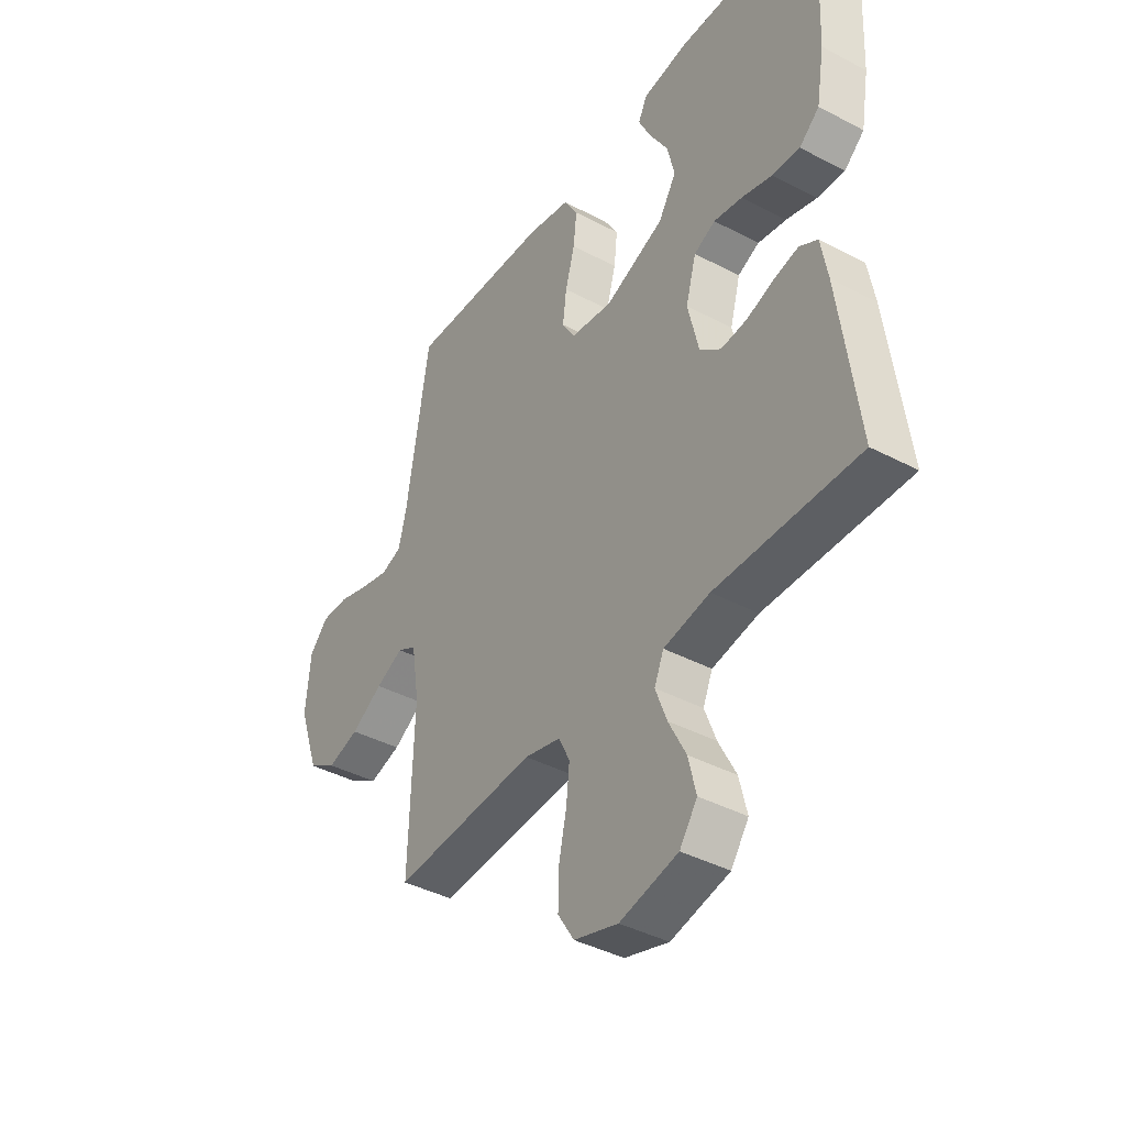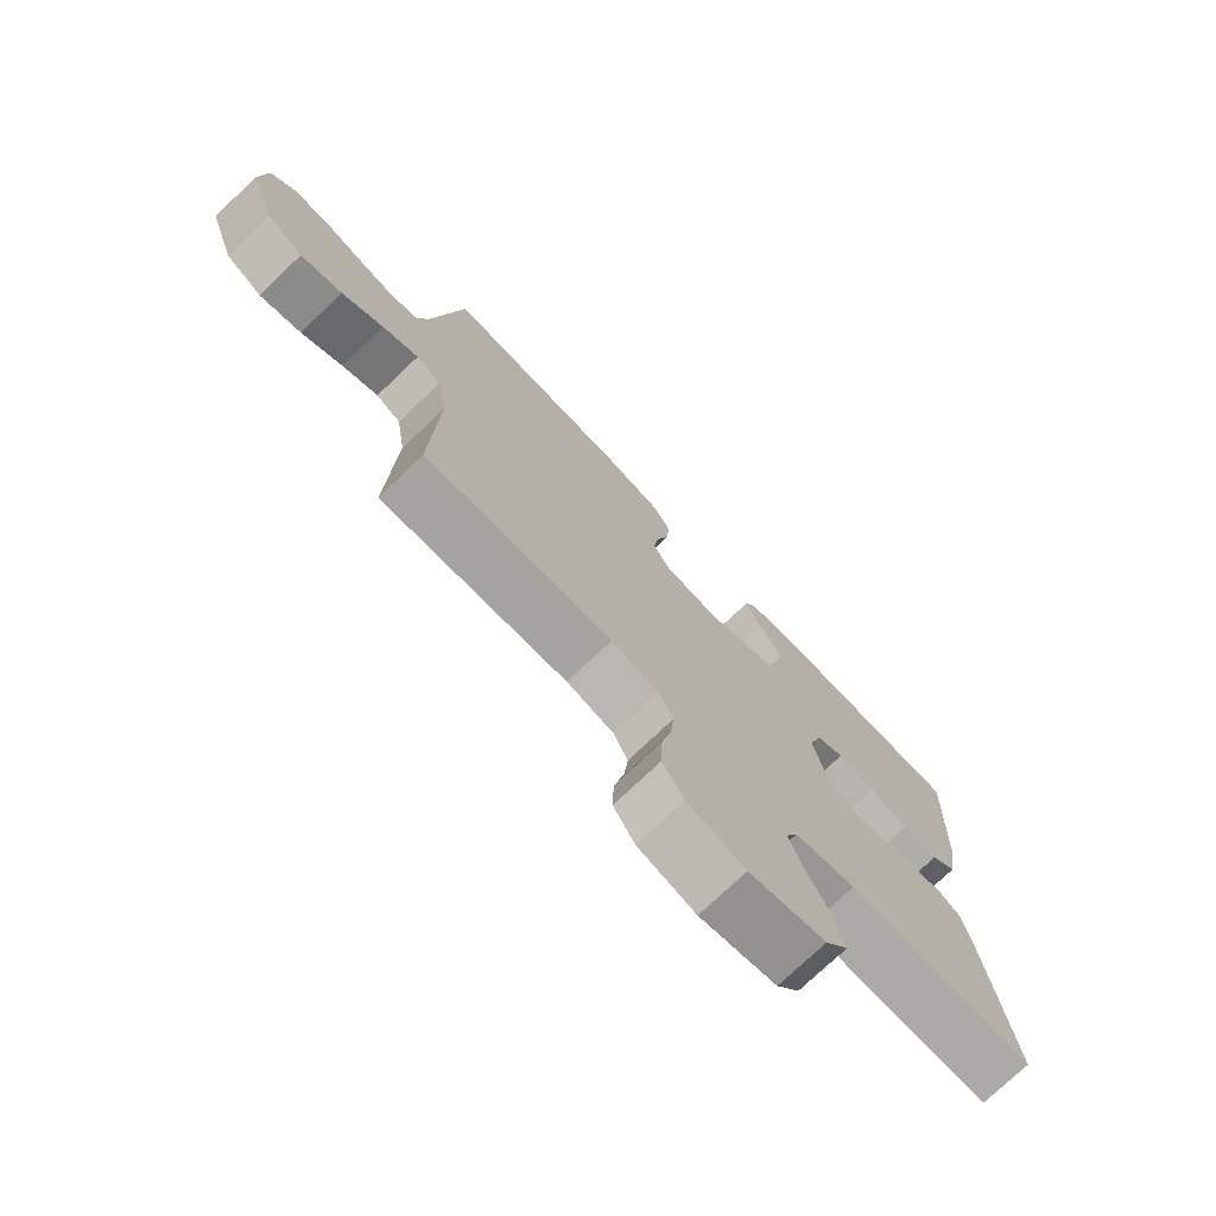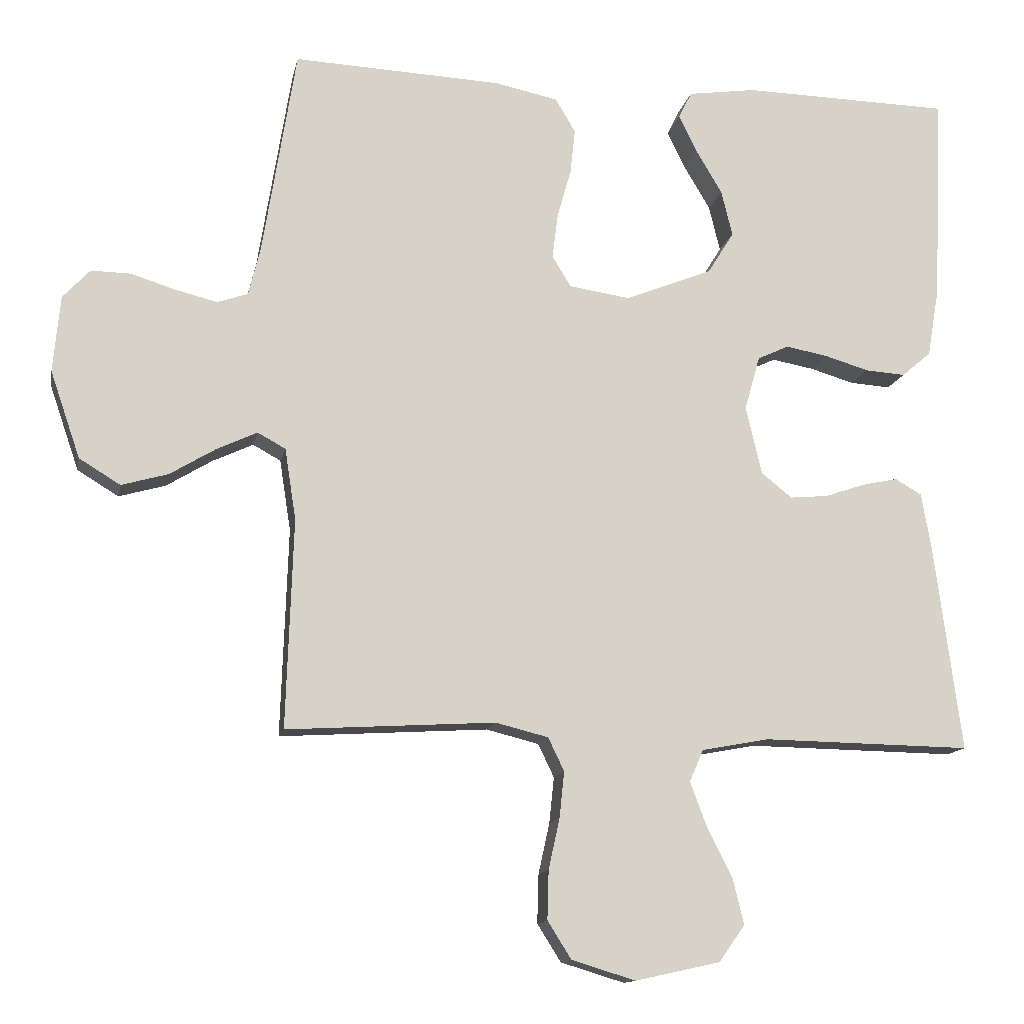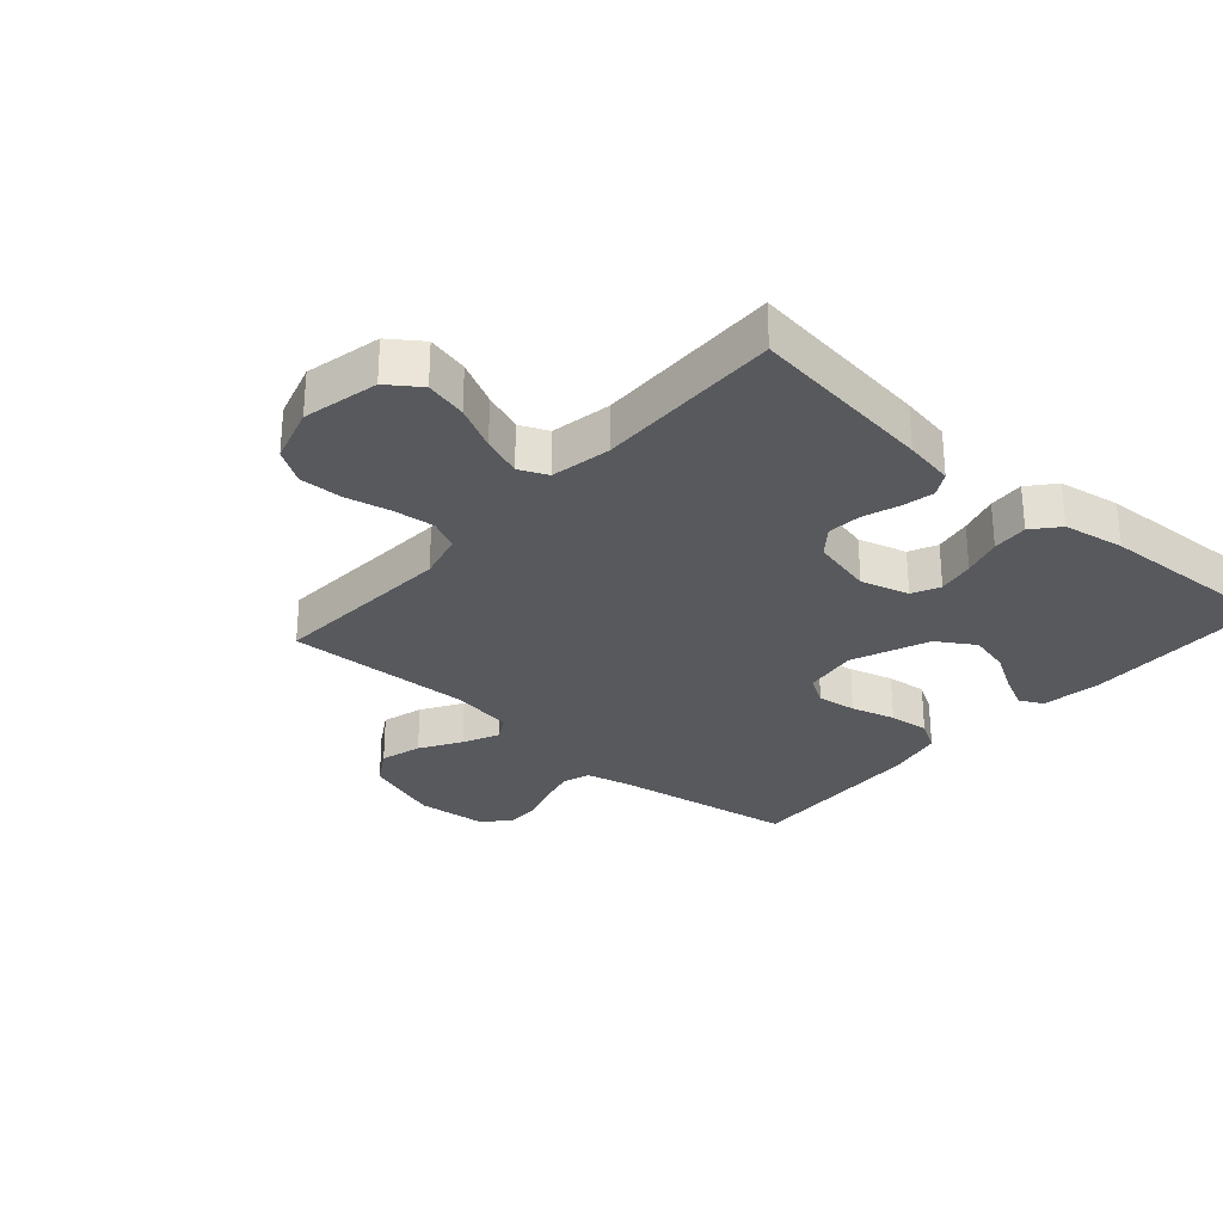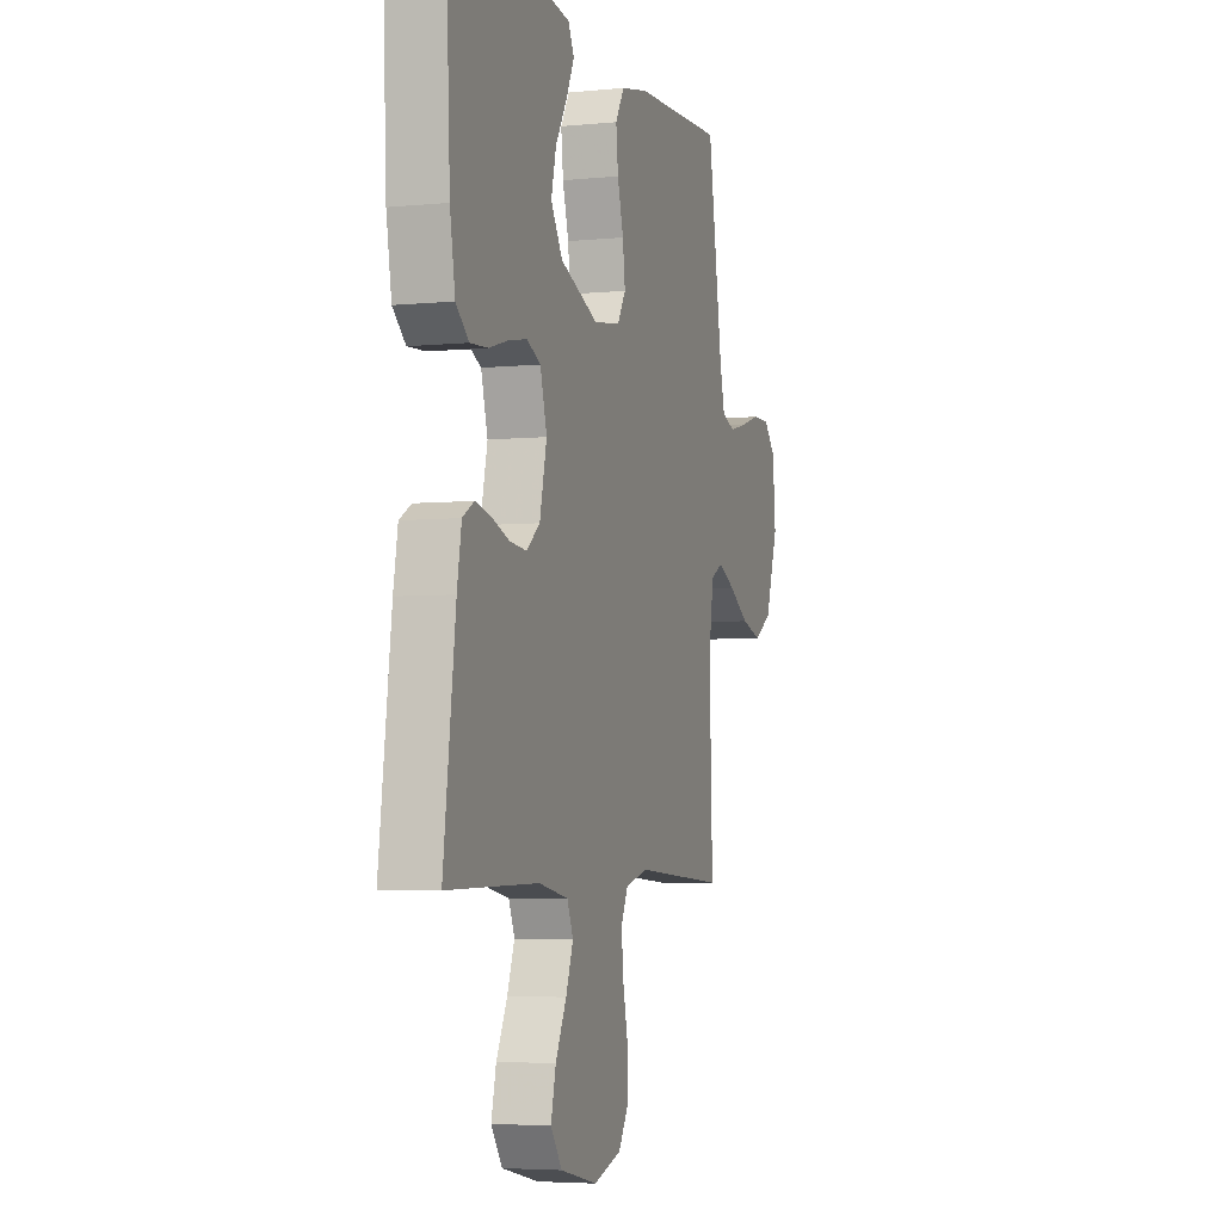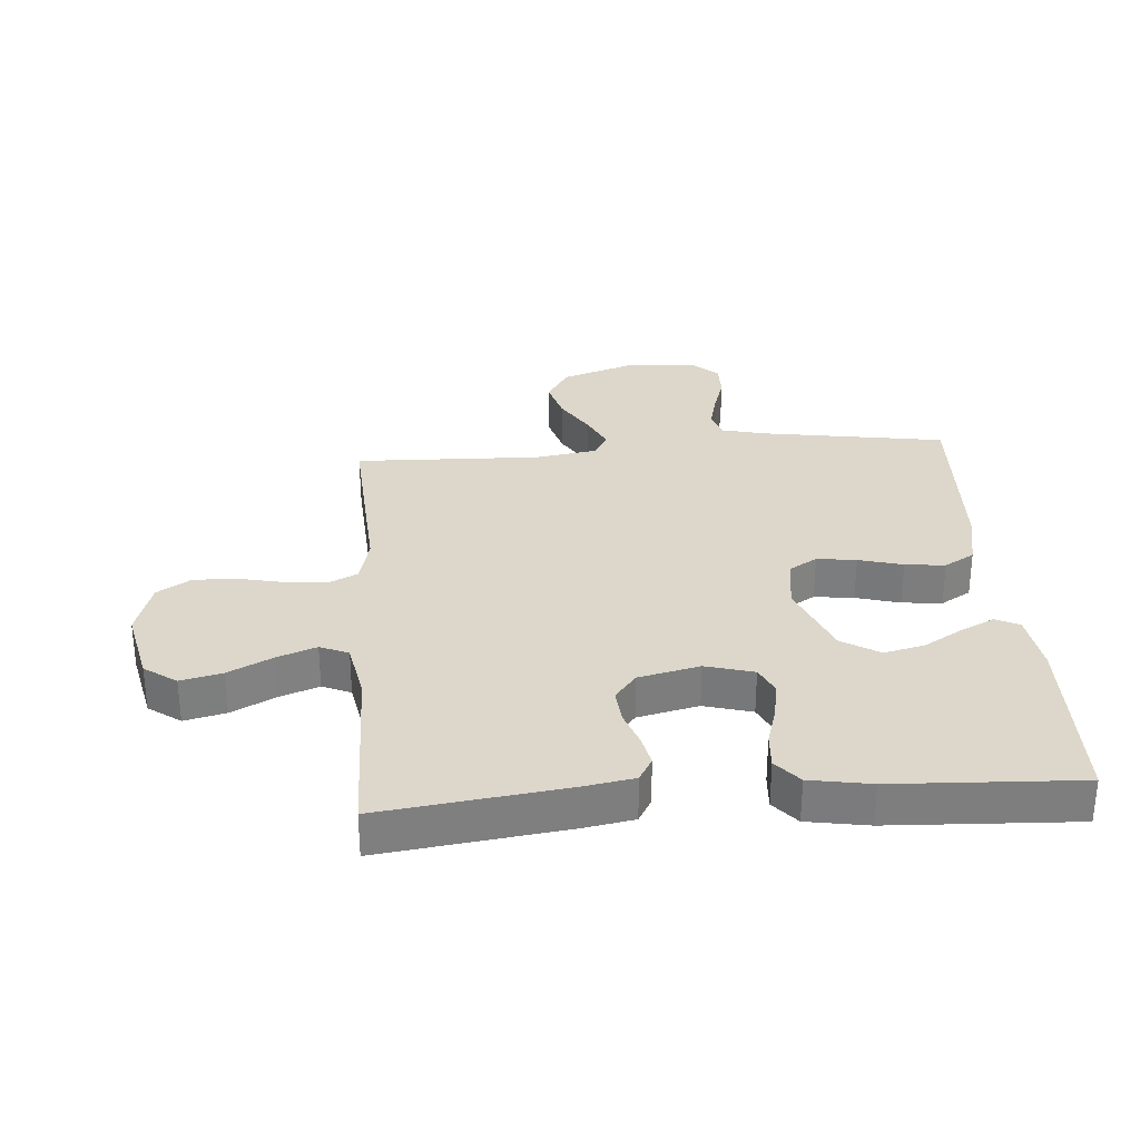
<metadata>
{"format":"obj","ext":"obj","renderer":"f3d","projection":"perspective","resolution":1024,"background":"white","views":[{"elev":-40.7,"azim":-122.8,"up":"+Z"},{"elev":-75.1,"azim":133.7,"up":"+Z"},{"elev":-13.1,"azim":168.9,"up":"+Z"},{"elev":-29.1,"azim":-131.4,"up":"+Y"},{"elev":-4.7,"azim":-72.4,"up":"+Z"},{"elev":30.7,"azim":-94.4,"up":"+Y"}]}
</metadata>
<code>
v 0.5 0.07 0.5
v 0.548 0.07 0.2
v 0.565 0.07 0.131
v 0.609 0.07 0.116
v 0.669 0.07 0.131
v 0.733 0.07 0.151
v 0.79 0.07 0.152
v 0.829 0.07 0.11
v 0.839 0.07 0
v 0.796 0.07 -0.125
v 0.737 0.07 -0.161
v 0.67 0.07 -0.142
v 0.604 0.07 -0.102
v 0.546 0.07 -0.075
v 0.506 0.07 -0.097
v 0.49 0.07 -0.2
v 0.5 0.07 -0.5
v 0.2 0.07 -0.482
v 0.124 0.07 -0.501
v 0.101 0.07 -0.549
v 0.108 0.07 -0.615
v 0.124 0.07 -0.688
v 0.126 0.07 -0.758
v 0.092 0.07 -0.812
v 0 0.07 -0.84
v -0.122 0.07 -0.813
v -0.159 0.07 -0.761
v -0.143 0.07 -0.694
v -0.107 0.07 -0.623
v -0.083 0.07 -0.559
v -0.103 0.07 -0.513
v -0.2 0.07 -0.495
v -0.5 0.07 -0.5
v -0.461 0.07 -0.2
v -0.447 0.07 -0.12
v -0.409 0.07 -0.098
v -0.358 0.07 -0.109
v -0.3 0.07 -0.129
v -0.245 0.07 -0.134
v -0.201 0.07 -0.099
v -0.178 0.07 0
v -0.2 0.07 0.078
v -0.245 0.07 0.099
v -0.305 0.07 0.088
v -0.369 0.07 0.069
v -0.427 0.07 0.065
v -0.469 0.07 0.101
v -0.486 0.07 0.2
v -0.5 0.07 0.5
v -0.2 0.07 0.507
v -0.102 0.07 0.493
v -0.083 0.07 0.455
v -0.109 0.07 0.401
v -0.147 0.07 0.337
v -0.163 0.07 0.271
v -0.125 0.07 0.21
v 0 0.07 0.16
v 0.088 0.07 0.173
v 0.115 0.07 0.218
v 0.107 0.07 0.282
v 0.087 0.07 0.353
v 0.08 0.07 0.418
v 0.109 0.07 0.467
v 0.2 0.07 0.486
v 0.5 0 0.5
v 0.548 0 0.2
v 0.565 0 0.131
v 0.609 0 0.116
v 0.669 0 0.131
v 0.733 0 0.151
v 0.79 0 0.152
v 0.829 0 0.11
v 0.839 0 0
v 0.796 0 -0.125
v 0.737 0 -0.161
v 0.67 0 -0.142
v 0.604 0 -0.102
v 0.546 0 -0.075
v 0.506 0 -0.097
v 0.49 0 -0.2
v 0.5 0 -0.5
v 0.2 0 -0.482
v 0.124 0 -0.501
v 0.101 0 -0.549
v 0.108 0 -0.615
v 0.124 0 -0.688
v 0.126 0 -0.758
v 0.092 0 -0.812
v 0 0 -0.84
v -0.122 0 -0.813
v -0.159 0 -0.761
v -0.143 0 -0.694
v -0.107 0 -0.623
v -0.083 0 -0.559
v -0.103 0 -0.513
v -0.2 0 -0.495
v -0.5 0 -0.5
v -0.461 0 -0.2
v -0.447 0 -0.12
v -0.409 0 -0.098
v -0.358 0 -0.109
v -0.3 0 -0.129
v -0.245 0 -0.134
v -0.201 0 -0.099
v -0.178 0 0
v -0.2 0 0.078
v -0.245 0 0.099
v -0.305 0 0.088
v -0.369 0 0.069
v -0.427 0 0.065
v -0.469 0 0.101
v -0.486 0 0.2
v -0.5 0 0.5
v -0.2 0 0.507
v -0.102 0 0.493
v -0.083 0 0.455
v -0.109 0 0.401
v -0.147 0 0.337
v -0.163 0 0.271
v -0.125 0 0.21
v 0 0 0.16
v 0.088 0 0.173
v 0.115 0 0.218
v 0.107 0 0.282
v 0.087 0 0.353
v 0.08 0 0.418
v 0.109 0 0.467
v 0.2 0 0.486
f 63 64 1 2
f 60 61 62 63
f 59 60 63 2
f 58 59 2 3
f 57 58 3 4
f 51 52 53 54
f 49 50 51 54
f 49 54 55
f 48 49 55 56
f 44 45 46 47
f 43 44 47 48
f 35 36 37 38
f 35 38 39
f 32 33 34 35
f 31 32 35 39
f 30 31 39 40
f 26 27 28 29
f 26 29 30
f 25 26 30
f 21 22 23 24
f 20 21 24 25
f 16 17 18
f 15 16 18 19
f 10 11 12 13
f 10 13 14
f 9 10 14
f 8 9 14
f 5 6 7 8
f 4 5 8 14
f 57 4 14 15
f 43 48 56 57
f 42 43 57 15
f 25 30 40 41
f 20 25 41
f 19 20 41 42
f 15 19 42
f 66 65 128 127
f 127 126 125 124
f 66 127 124 123
f 67 66 123 122
f 68 67 122 121
f 118 117 116 115
f 118 115 114 113
f 119 118 113
f 120 119 113 112
f 111 110 109 108
f 112 111 108 107
f 102 101 100 99
f 103 102 99
f 99 98 97 96
f 103 99 96 95
f 104 103 95 94
f 93 92 91 90
f 94 93 90
f 94 90 89
f 88 87 86 85
f 89 88 85 84
f 82 81 80
f 83 82 80 79
f 77 76 75 74
f 78 77 74
f 78 74 73
f 78 73 72
f 72 71 70 69
f 78 72 69 68
f 79 78 68 121
f 121 120 112 107
f 79 121 107 106
f 105 104 94 89
f 105 89 84
f 106 105 84 83
f 106 83 79
f 1 65 66 2
f 2 66 67 3
f 3 67 68 4
f 4 68 69 5
f 5 69 70 6
f 6 70 71 7
f 7 71 72 8
f 8 72 73 9
f 9 73 74 10
f 10 74 75 11
f 11 75 76 12
f 12 76 77 13
f 13 77 78 14
f 14 78 79 15
f 15 79 80 16
f 16 80 81 17
f 17 81 82 18
f 18 82 83 19
f 19 83 84 20
f 20 84 85 21
f 21 85 86 22
f 22 86 87 23
f 23 87 88 24
f 24 88 89 25
f 25 89 90 26
f 26 90 91 27
f 27 91 92 28
f 28 92 93 29
f 29 93 94 30
f 30 94 95 31
f 31 95 96 32
f 32 96 97 33
f 33 97 98 34
f 34 98 99 35
f 35 99 100 36
f 36 100 101 37
f 37 101 102 38
f 38 102 103 39
f 39 103 104 40
f 40 104 105 41
f 41 105 106 42
f 42 106 107 43
f 43 107 108 44
f 44 108 109 45
f 45 109 110 46
f 46 110 111 47
f 47 111 112 48
f 48 112 113 49
f 49 113 114 50
f 50 114 115 51
f 51 115 116 52
f 52 116 117 53
f 53 117 118 54
f 54 118 119 55
f 55 119 120 56
f 56 120 121 57
f 57 121 122 58
f 58 122 123 59
f 59 123 124 60
f 60 124 125 61
f 61 125 126 62
f 62 126 127 63
f 63 127 128 64
f 64 128 65 1

</code>
